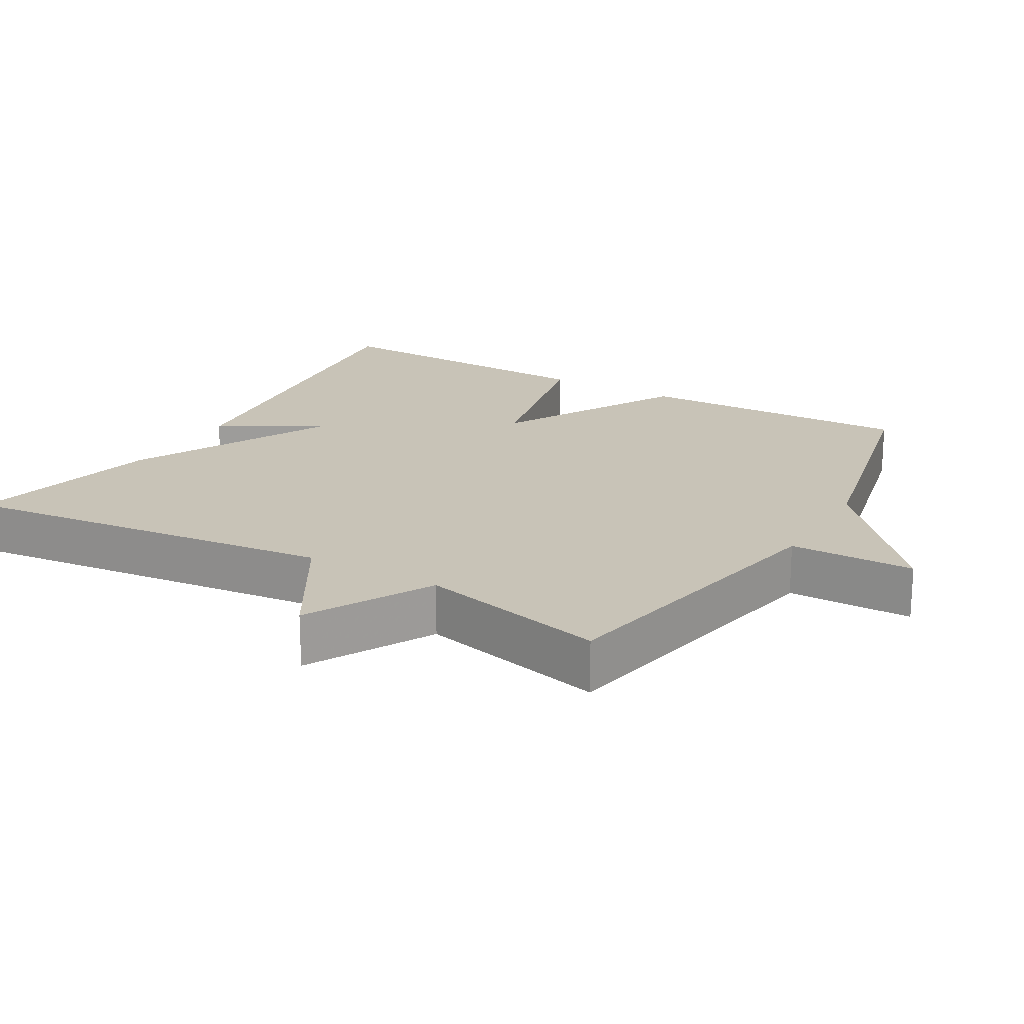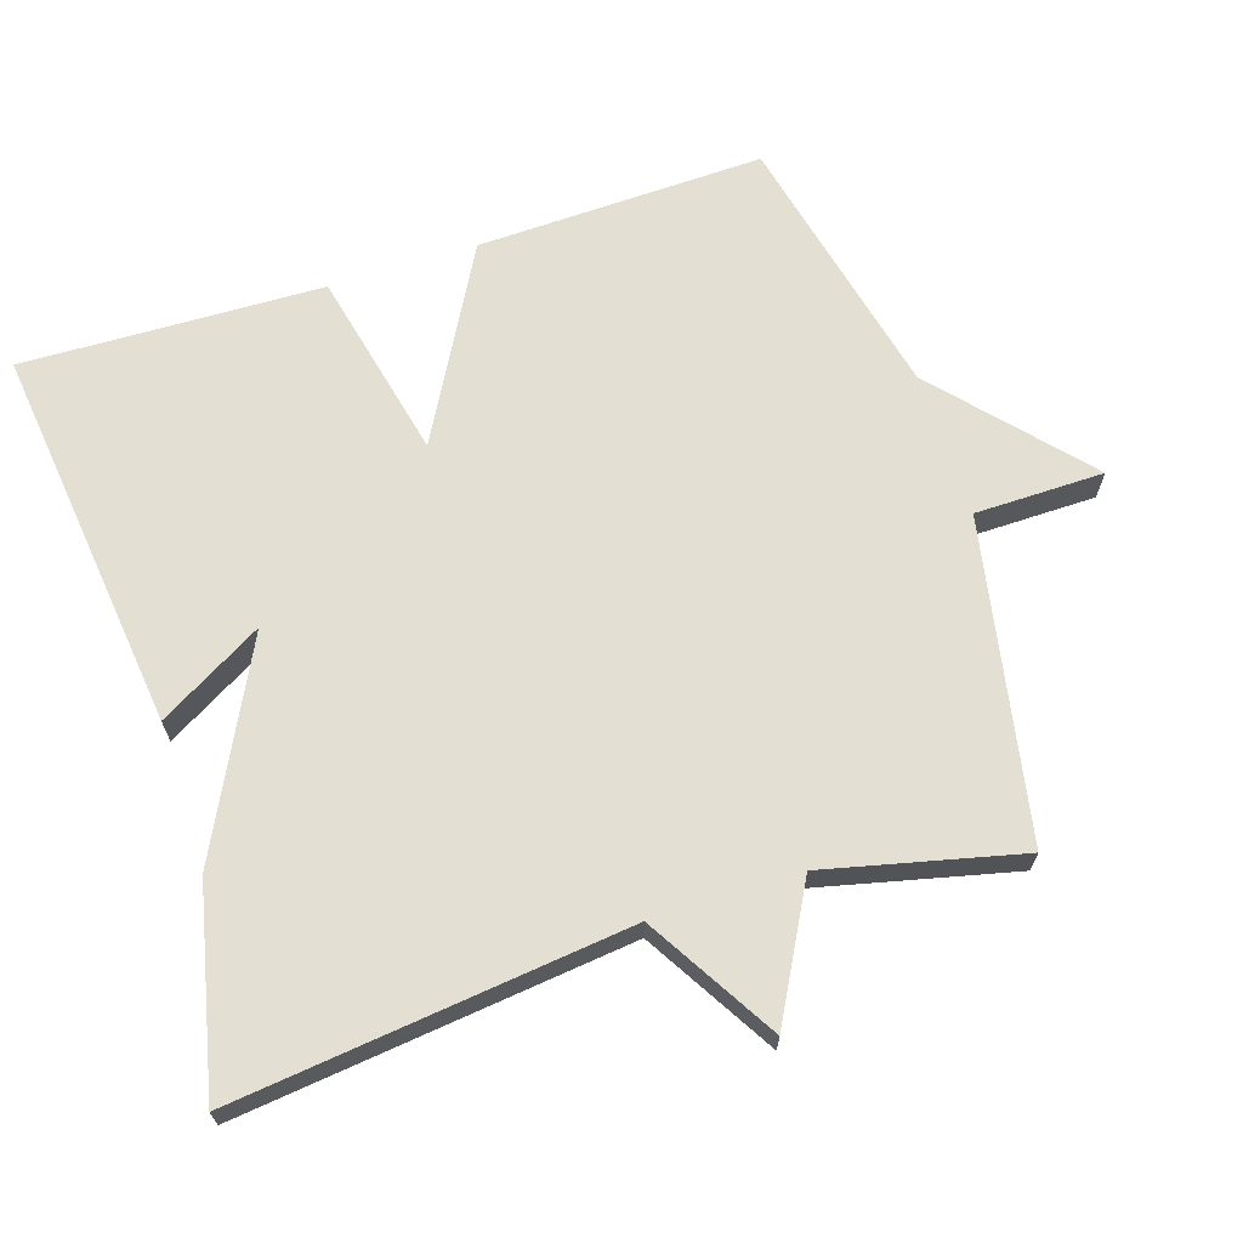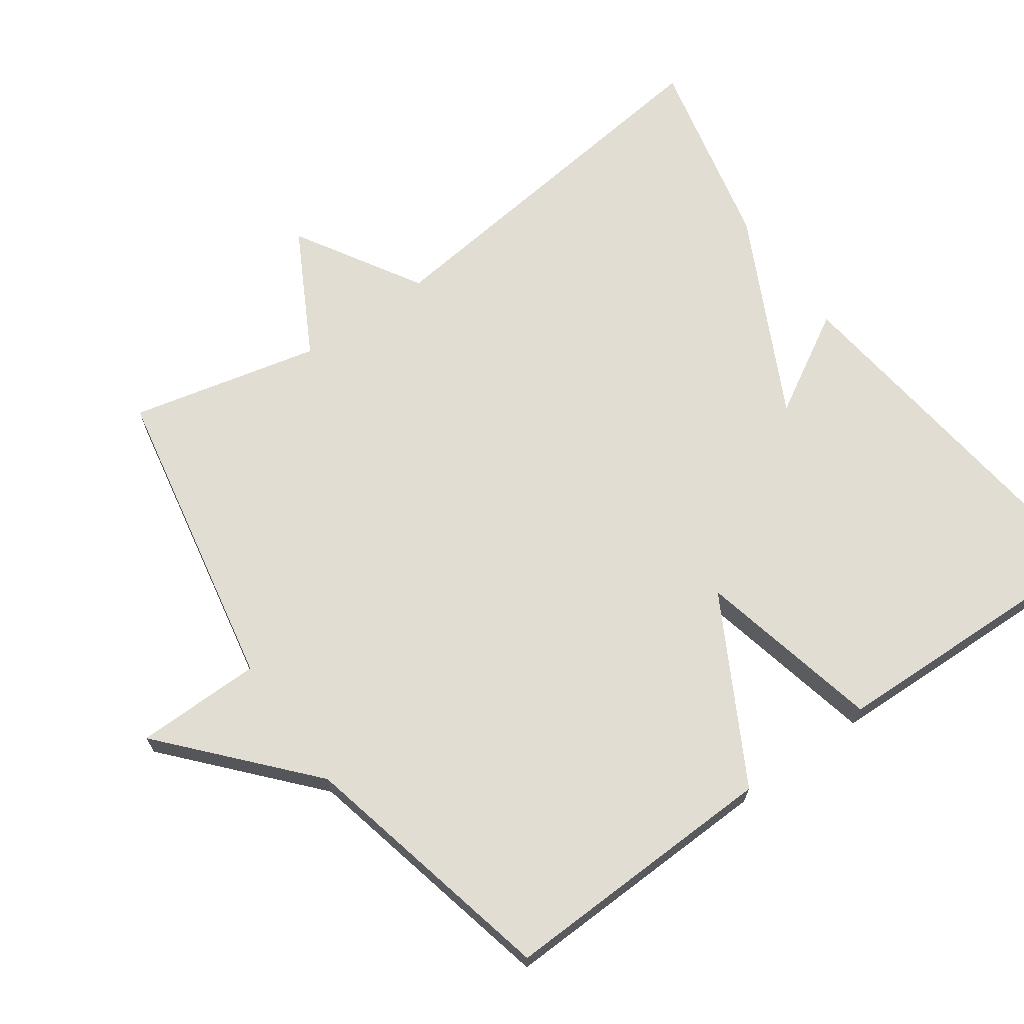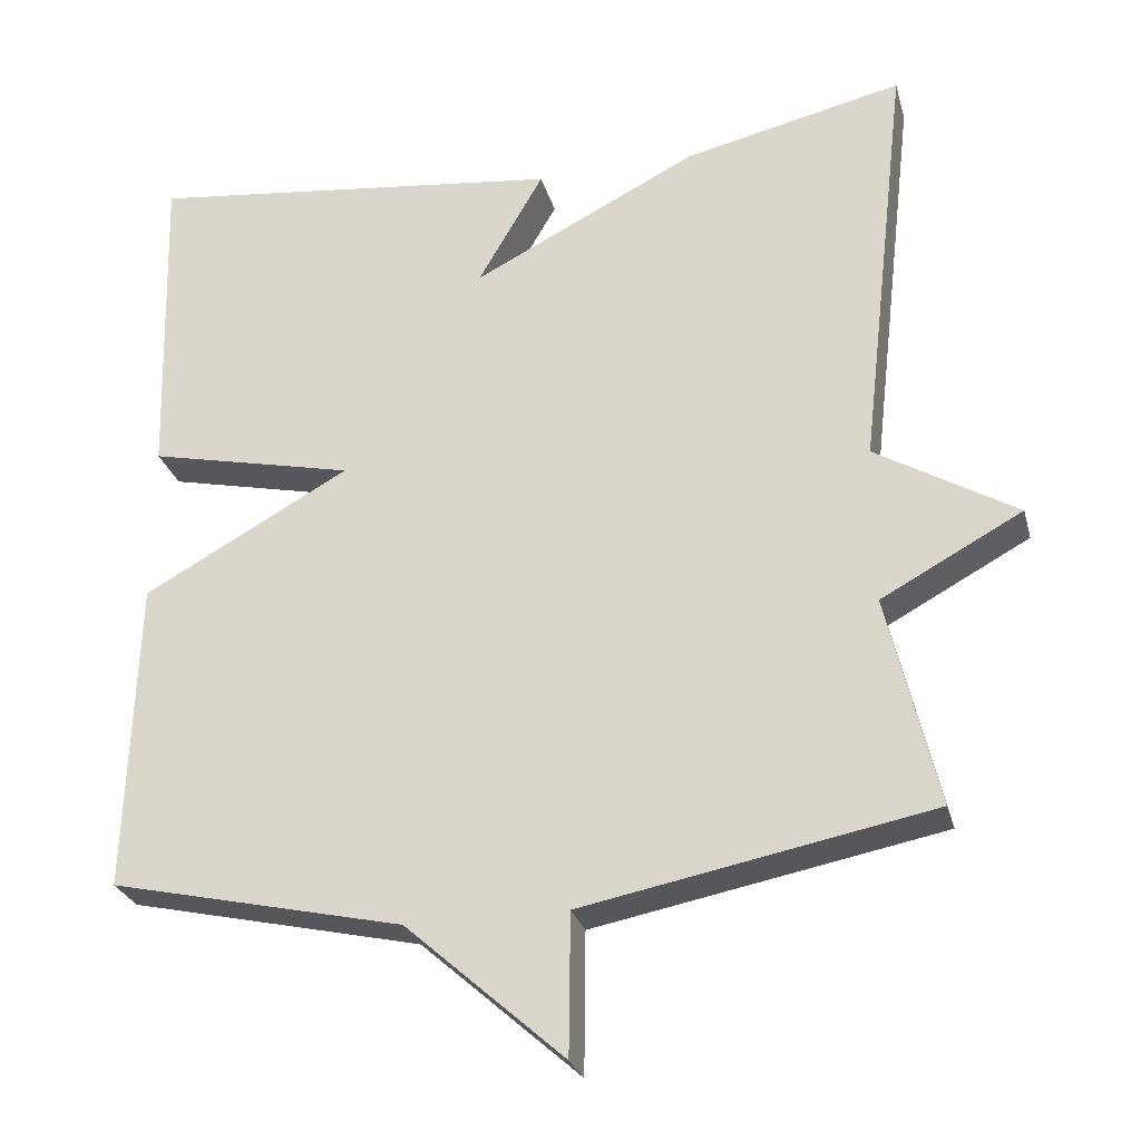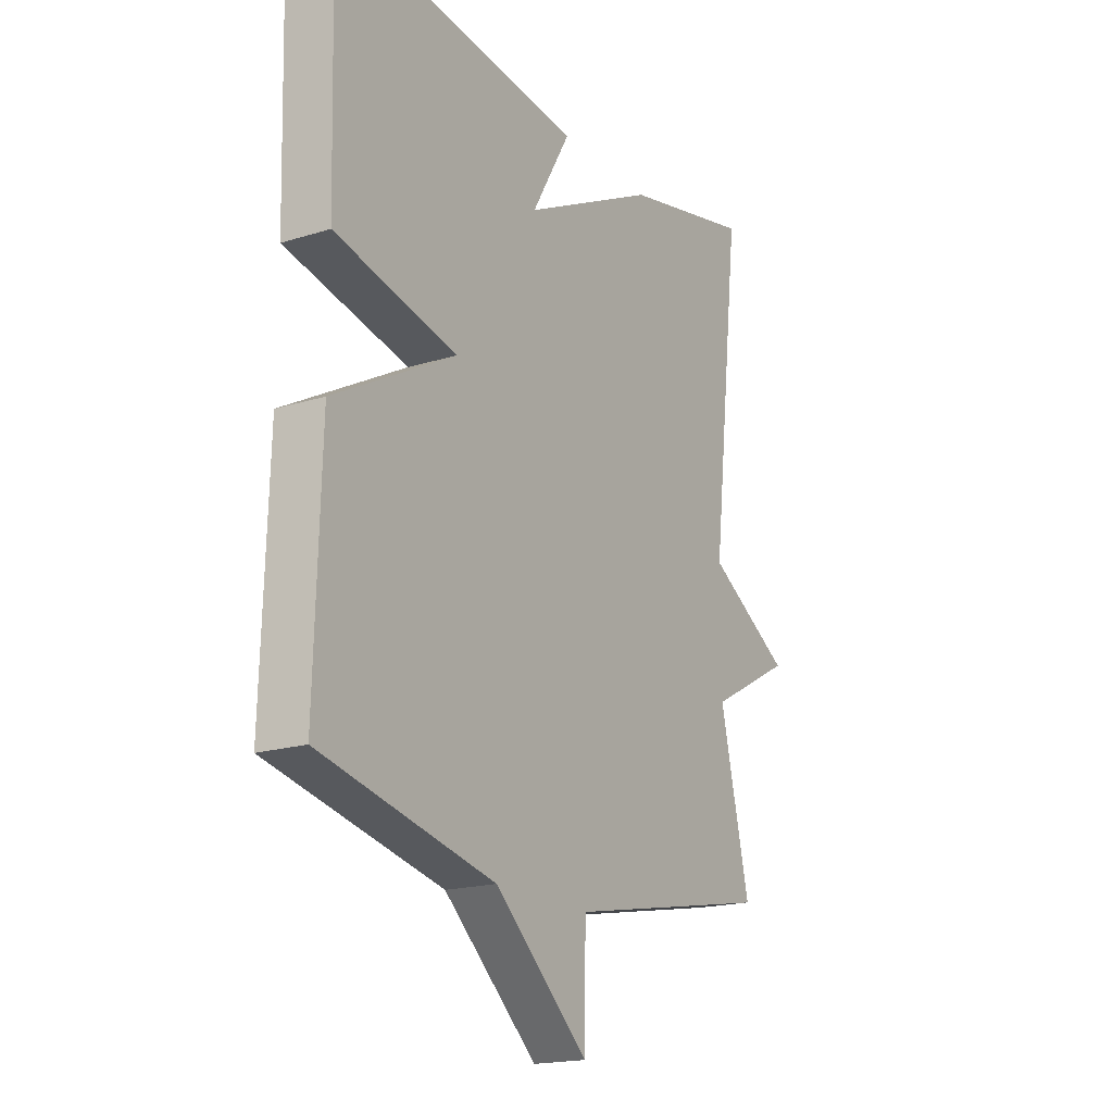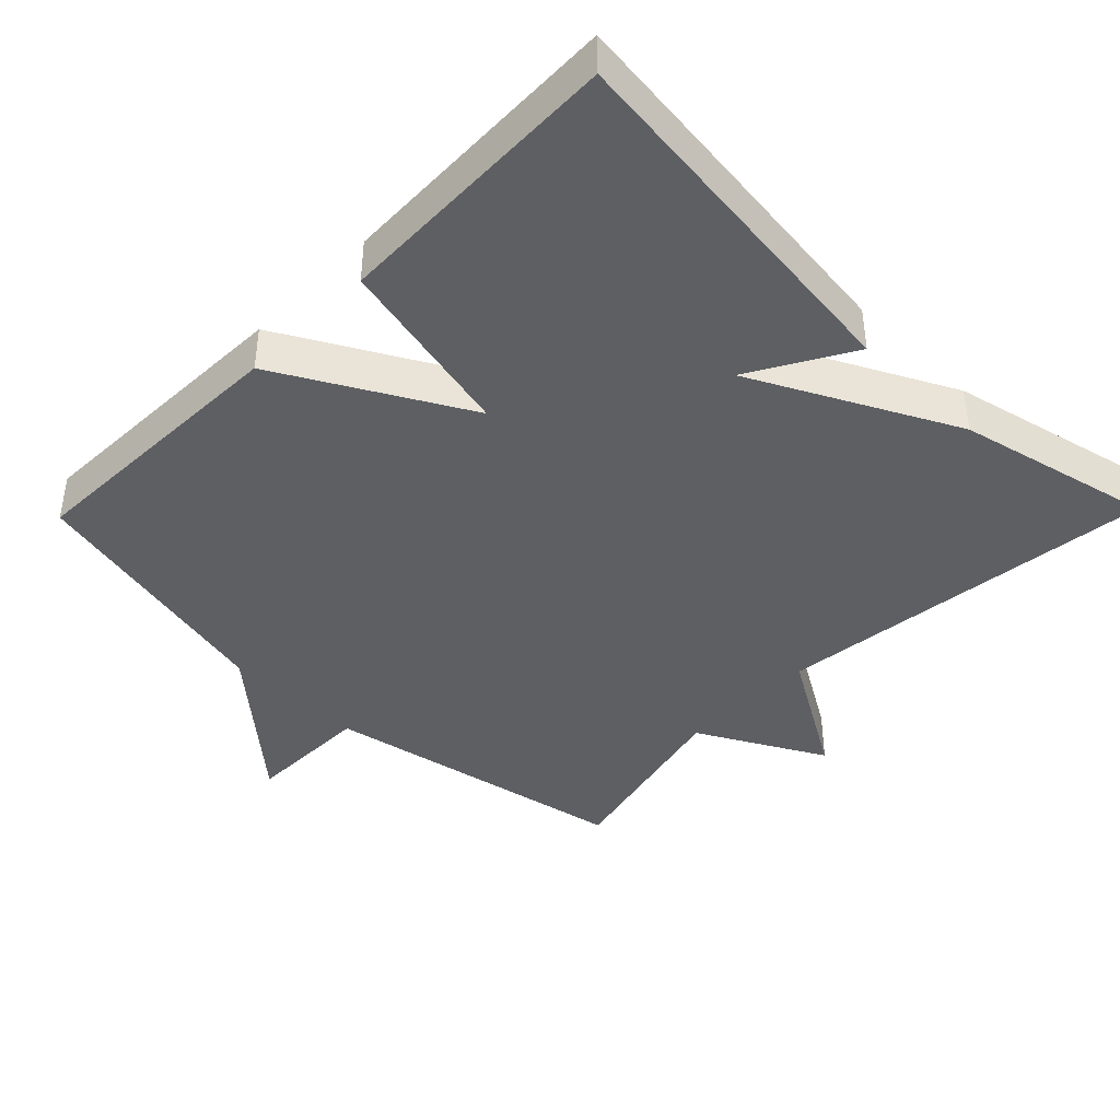
<metadata>
{"format":"obj","ext":"obj","renderer":"f3d","projection":"perspective","resolution":1024,"background":"white","views":[{"elev":19.8,"azim":120.2,"up":"+Y"},{"elev":67.1,"azim":72.2,"up":"+Y"},{"elev":68.1,"azim":-125.4,"up":"+Y"},{"elev":-27.3,"azim":14.5,"up":"+Z"},{"elev":-18.5,"azim":-59.1,"up":"+Z"},{"elev":-41.5,"azim":-44.3,"up":"+Y"}]}
</metadata>
<code>
v -0.5 0.07 -0.5
v -0.488 0.07 -0.109
v -0.23 0.07 0.033
v -0.488 0.07 0.091
v -0.5 0.07 0.5
v 0.026 0.07 0.438
v -0.056 0.07 0.296
v 0.226 0.07 0.438
v 0.5 0.07 0.5
v 0.438 0.07 -0.035
v 0.614 0.07 -0.14
v 0.438 0.07 -0.235
v 0.5 0.07 -0.5
v 0.066 0.07 -0.583
v 0.064 0.07 -0.759
v -0.134 0.07 -0.583
v -0.5 0 -0.5
v -0.488 0 -0.109
v -0.23 0 0.033
v -0.488 0 0.091
v -0.5 0 0.5
v 0.026 0 0.438
v -0.056 0 0.296
v 0.226 0 0.438
v 0.5 0 0.5
v 0.438 0 -0.035
v 0.614 0 -0.14
v 0.438 0 -0.235
v 0.5 0 -0.5
v 0.066 0 -0.583
v 0.064 0 -0.759
v -0.134 0 -0.583
f 14 15 16
f 1 2 3
f 16 1 3
f 14 16 3
f 13 14 3
f 12 13 3
f 10 11 12 3
f 9 10 3
f 8 9 3
f 7 8 3
f 5 6 7
f 4 5 7
f 3 4 7
f 32 31 30
f 19 18 17
f 19 17 32
f 19 32 30
f 19 30 29
f 19 29 28
f 19 28 27 26
f 19 26 25
f 19 25 24
f 19 24 23
f 23 22 21
f 23 21 20
f 23 20 19
f 1 17 18 2
f 2 18 19 3
f 3 19 20 4
f 4 20 21 5
f 5 21 22 6
f 6 22 23 7
f 7 23 24 8
f 8 24 25 9
f 9 25 26 10
f 10 26 27 11
f 11 27 28 12
f 12 28 29 13
f 13 29 30 14
f 14 30 31 15
f 15 31 32 16
f 16 32 17 1

</code>
